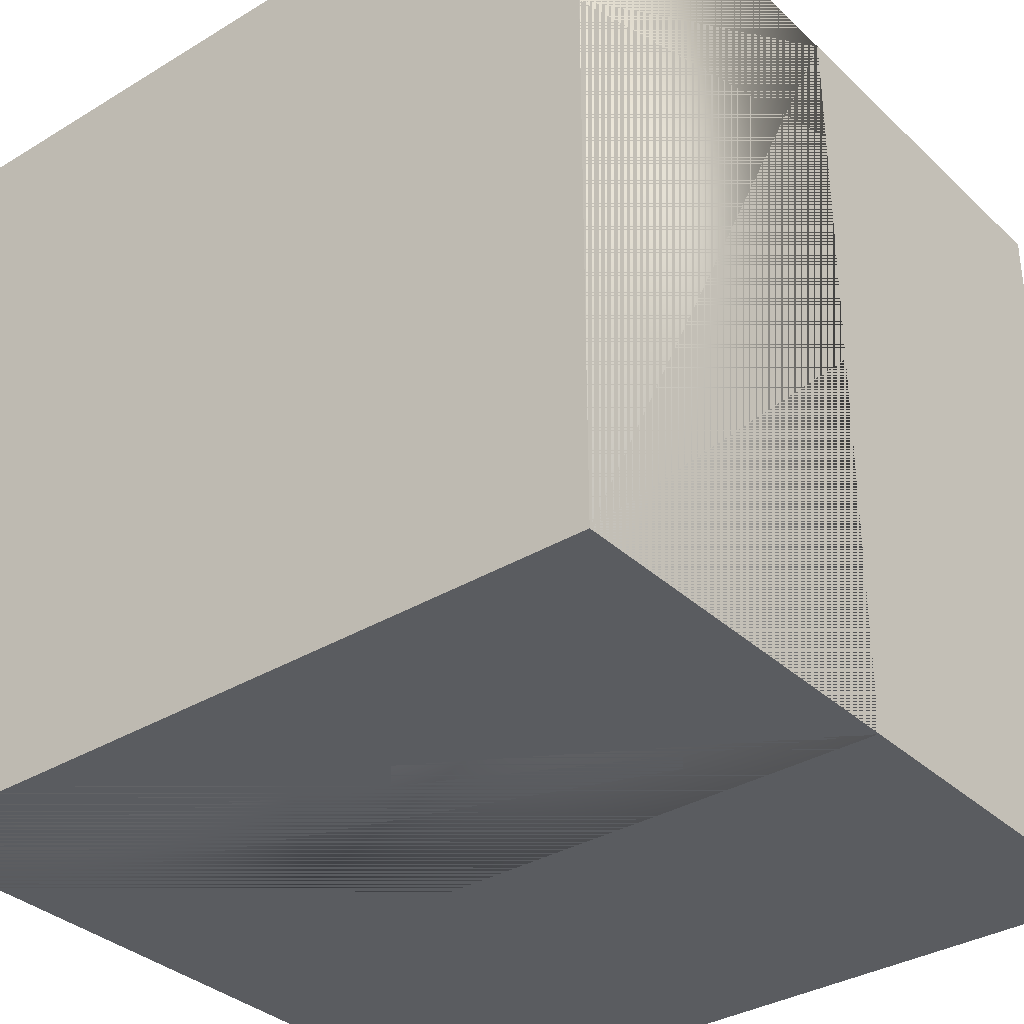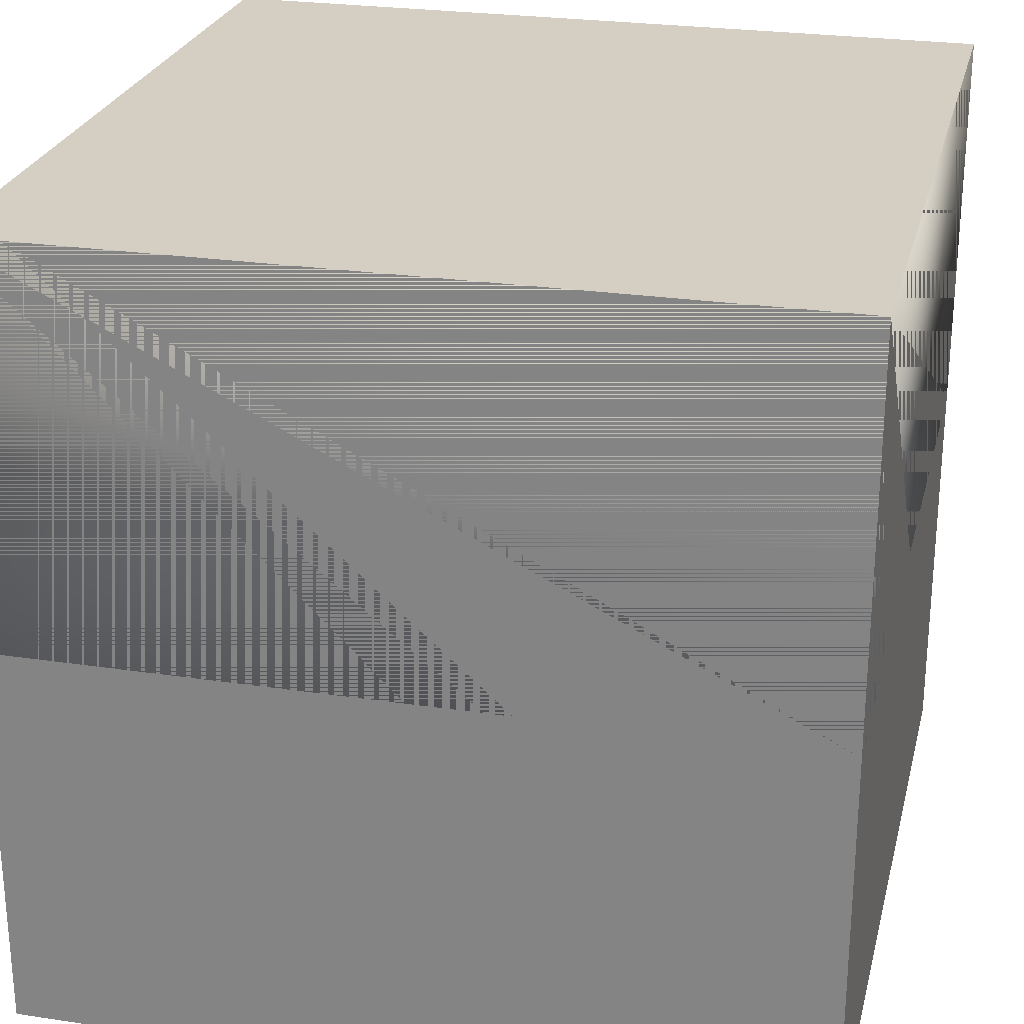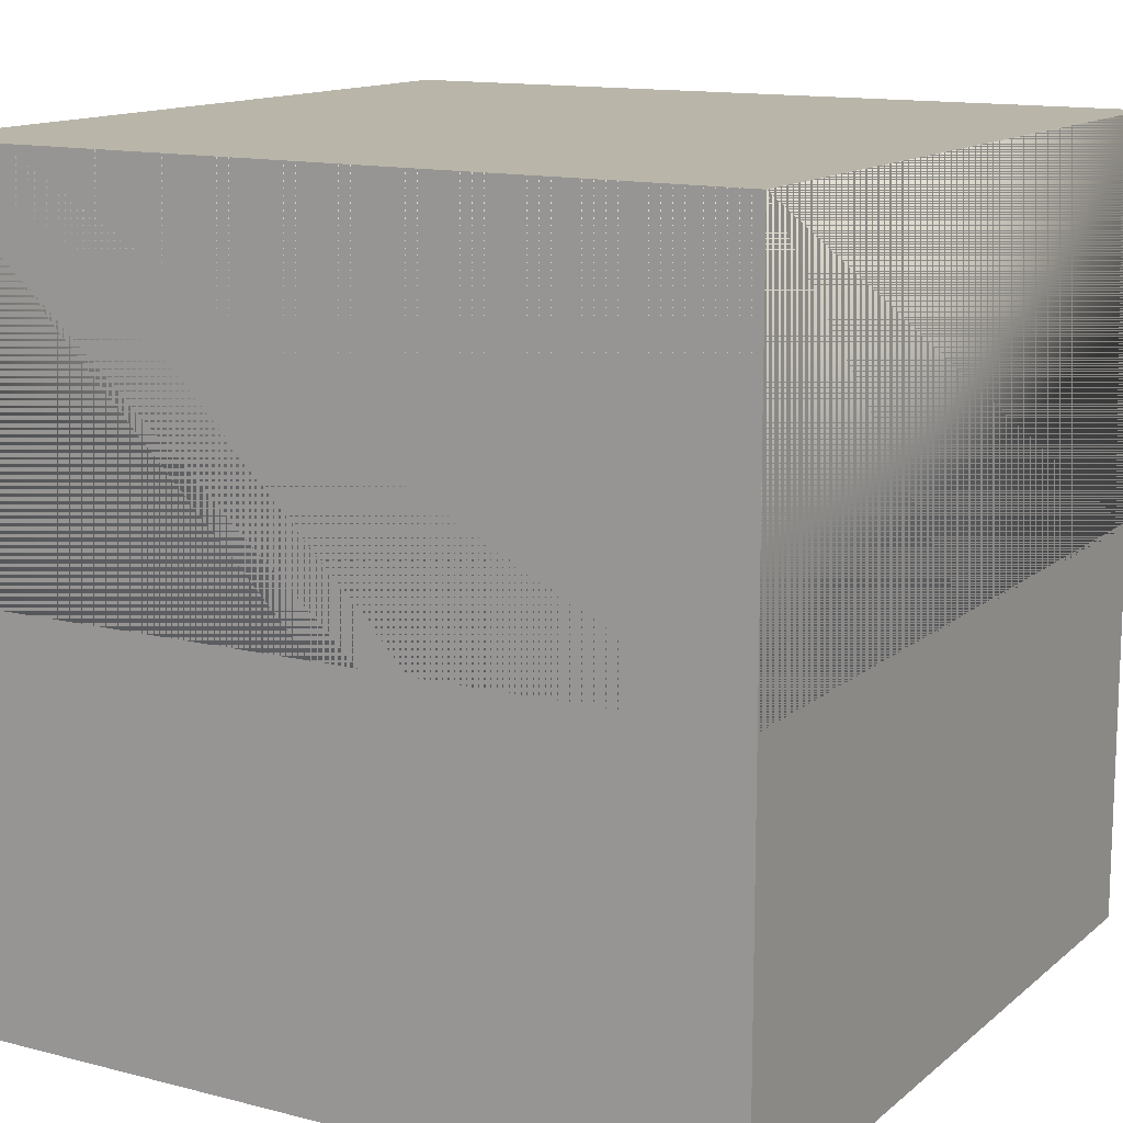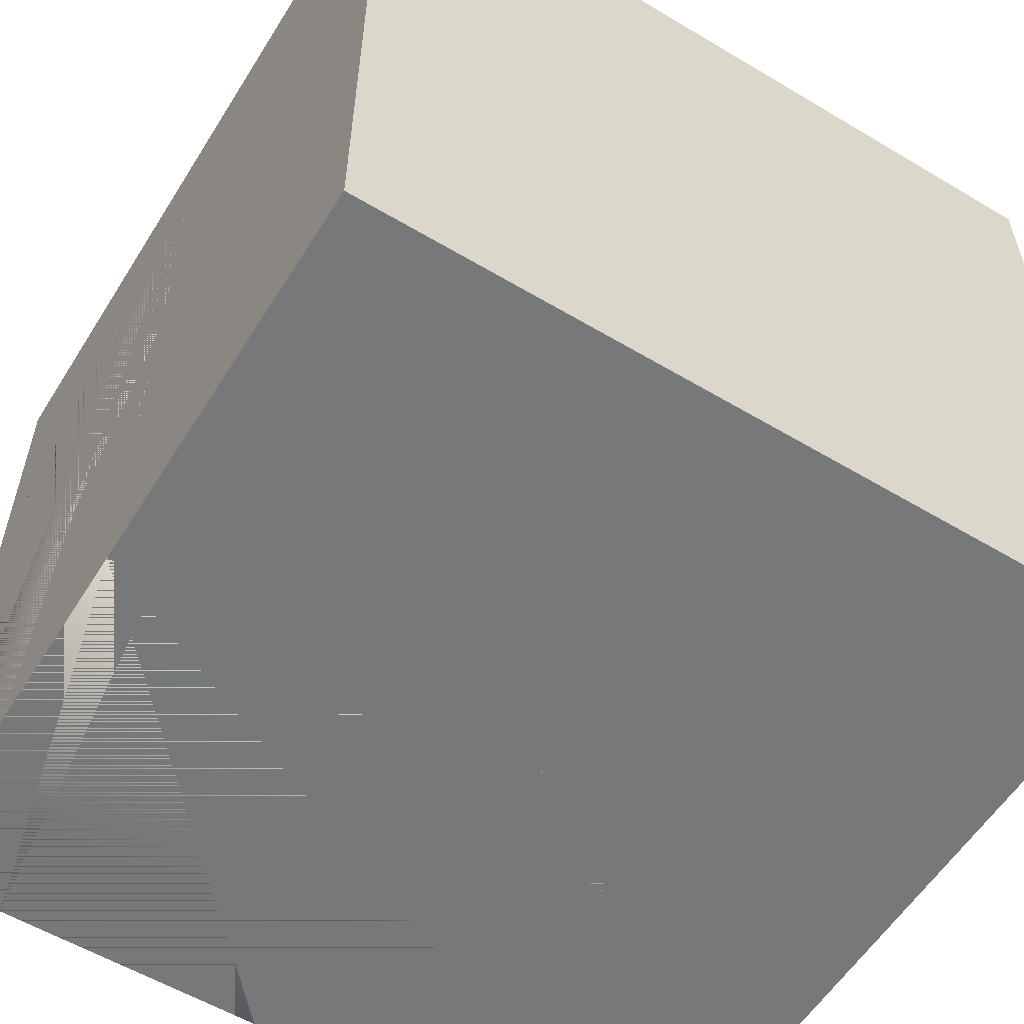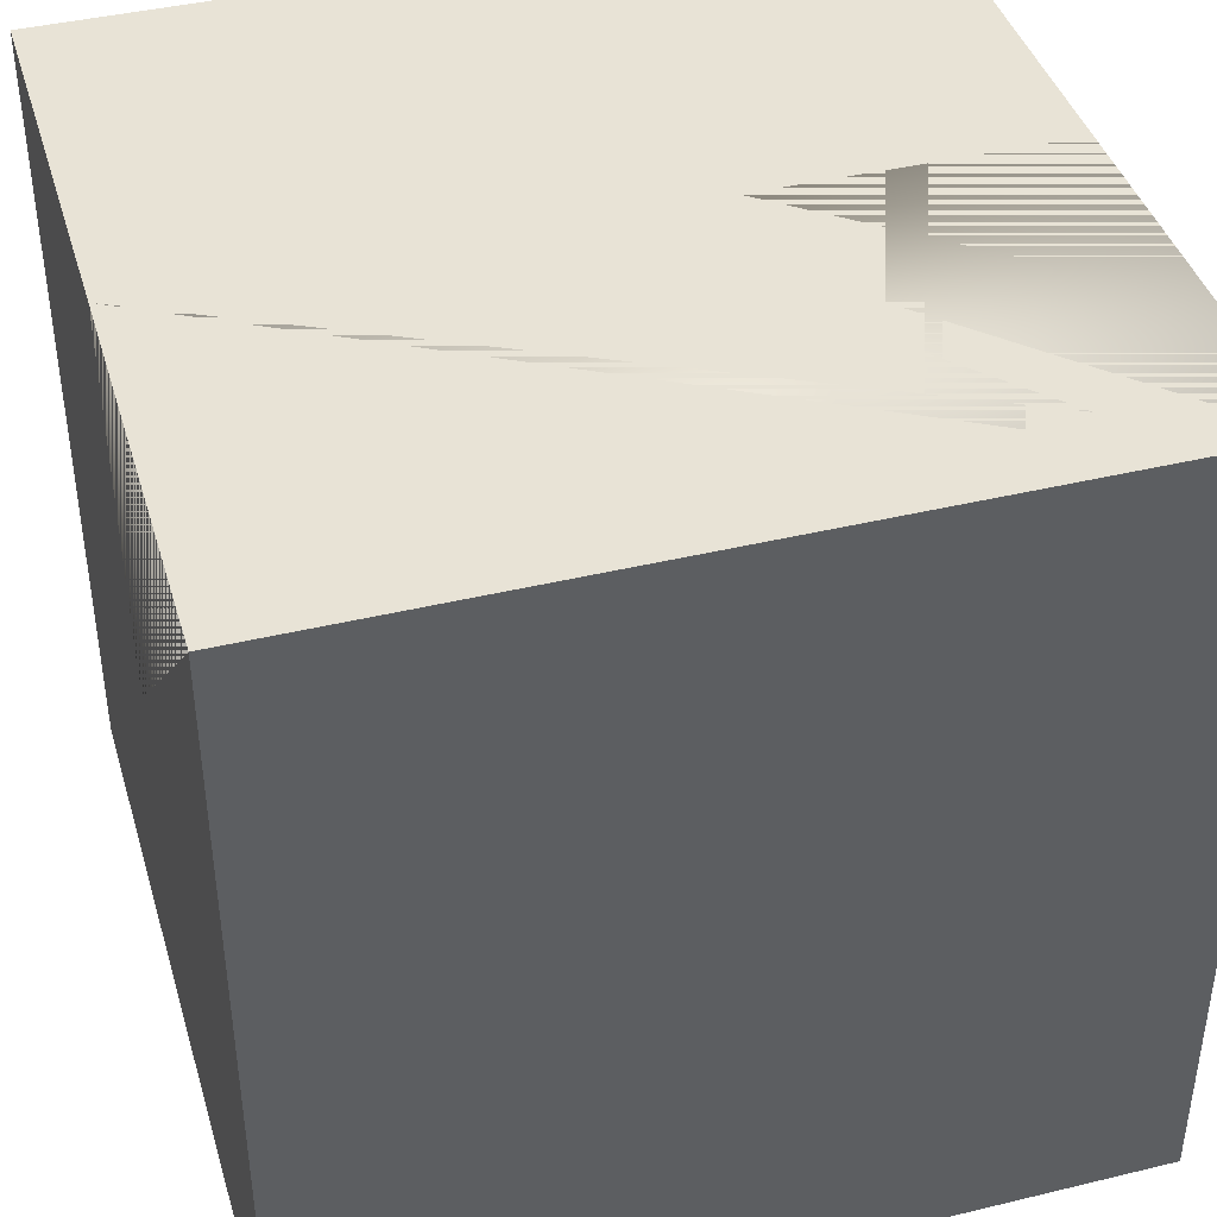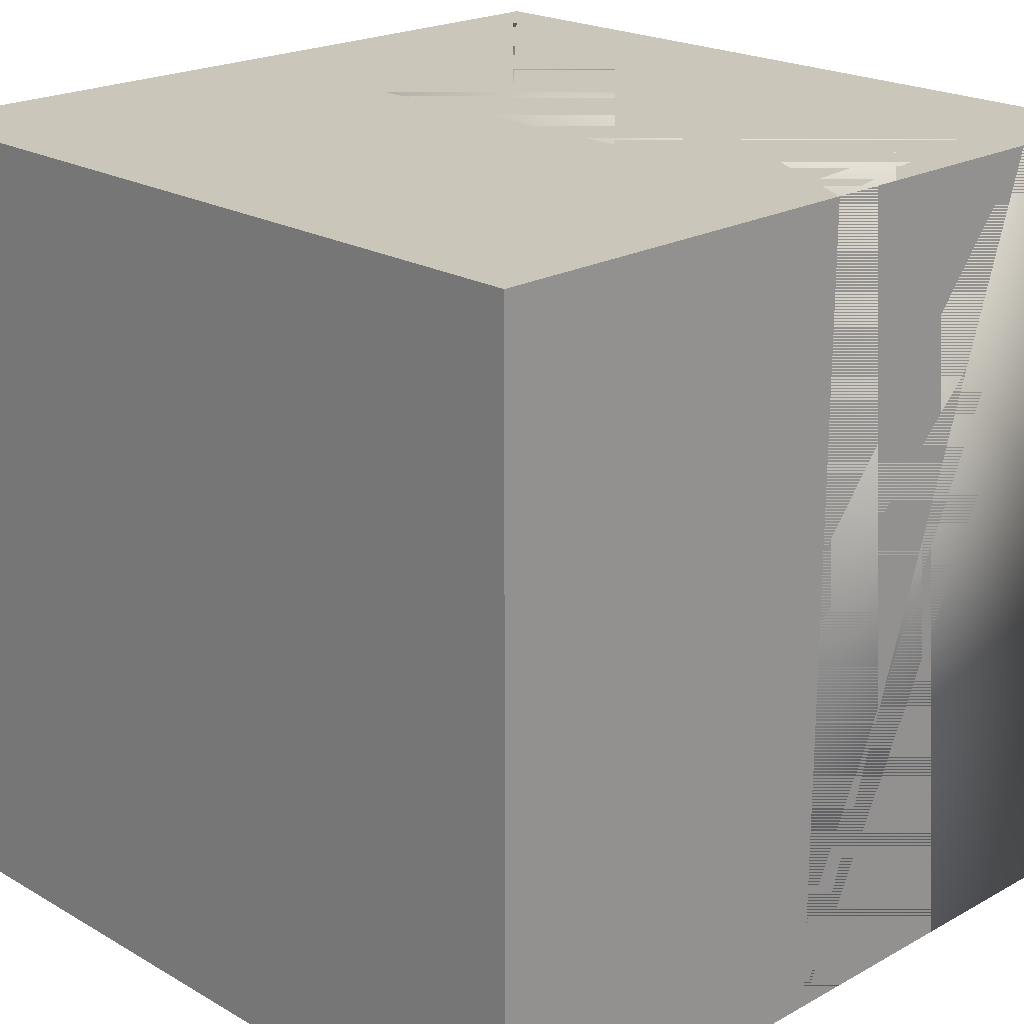
<metadata>
{"format":"obj","ext":"obj","renderer":"f3d","projection":"perspective","resolution":1024,"background":"white","views":[{"elev":-34.4,"azim":-140.9,"up":"+Z"},{"elev":25.6,"azim":13.5,"up":"+Y"},{"elev":13.4,"azim":120.2,"up":"+Y"},{"elev":-57.3,"azim":-31.8,"up":"+Z"},{"elev":41.4,"azim":163.7,"up":"+Z"},{"elev":21.2,"azim":45.6,"up":"+Z"}]}
</metadata>
<code>
o MetalTile
v -0.5 0.5 0.5
v -0.5 1 0.5
v -0.5 0.5 -0.5
v -0.5 1 -0.5
v 0.5 0.5 0.5
v 0.5 1 0.5
v 0.5 0.5 -0.5
v 0.5 1 -0.5
v -0.5 0 0.5
v -0.5 1 0.5
v -0.5 0 -0.5
v -0.5 1 -0.5
v 0.5 0 0.5
v 0.5 1 0.5
v 0.5 0 -0.5
v 0.5 1 -0.5
f 1 2 4 3
f 3 4 8 7
f 7 8 6 5
f 5 6 2 1
f 3 7 5 1
f 8 4 2 6
f 9 10 12 11
f 11 12 16 15
f 15 16 14 13
f 13 14 10 9
f 11 15 13 9
f 16 12 10 14

</code>
